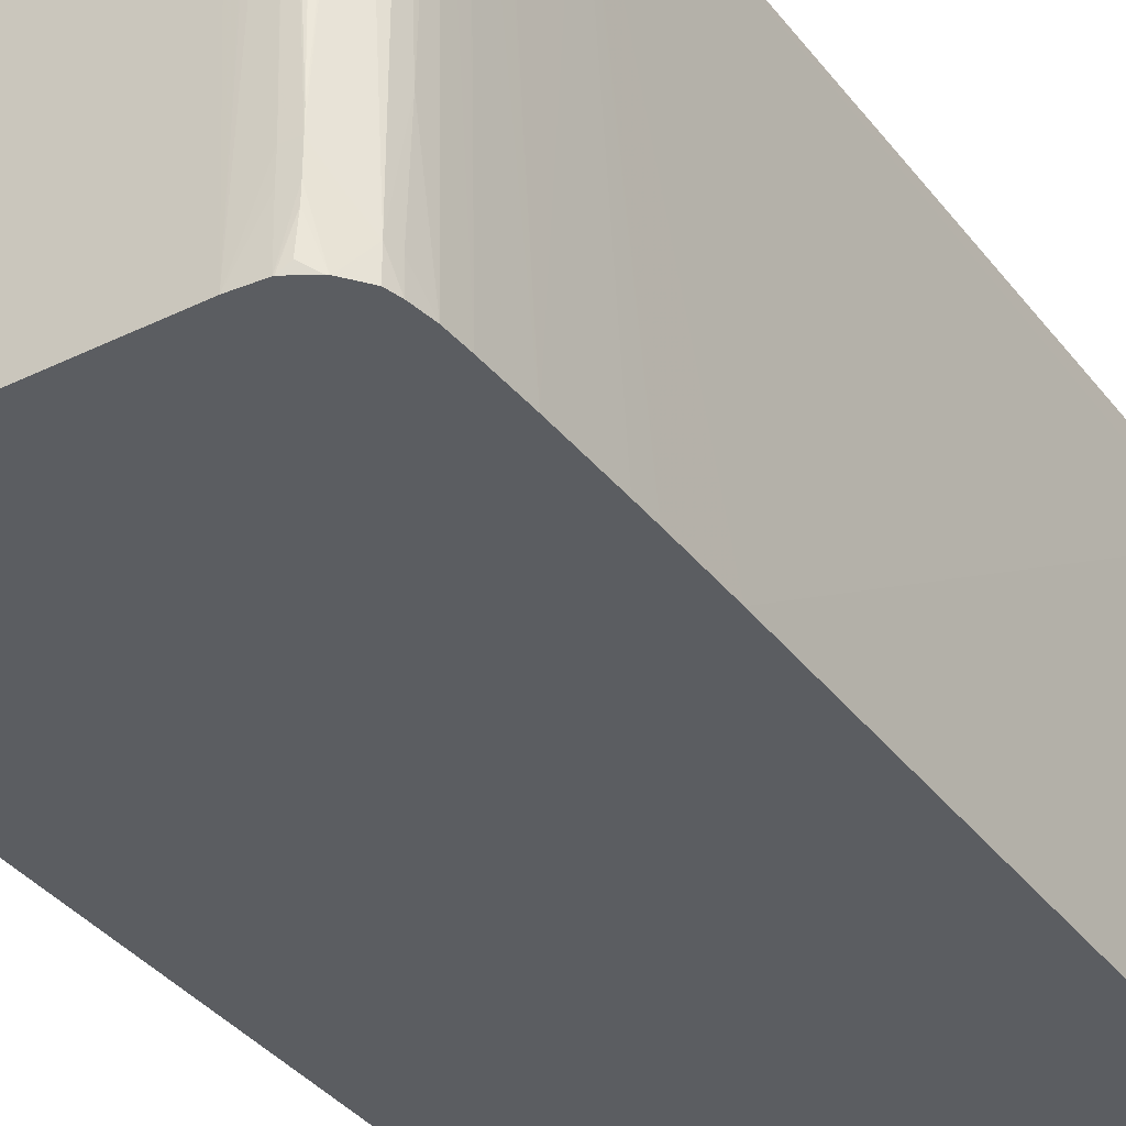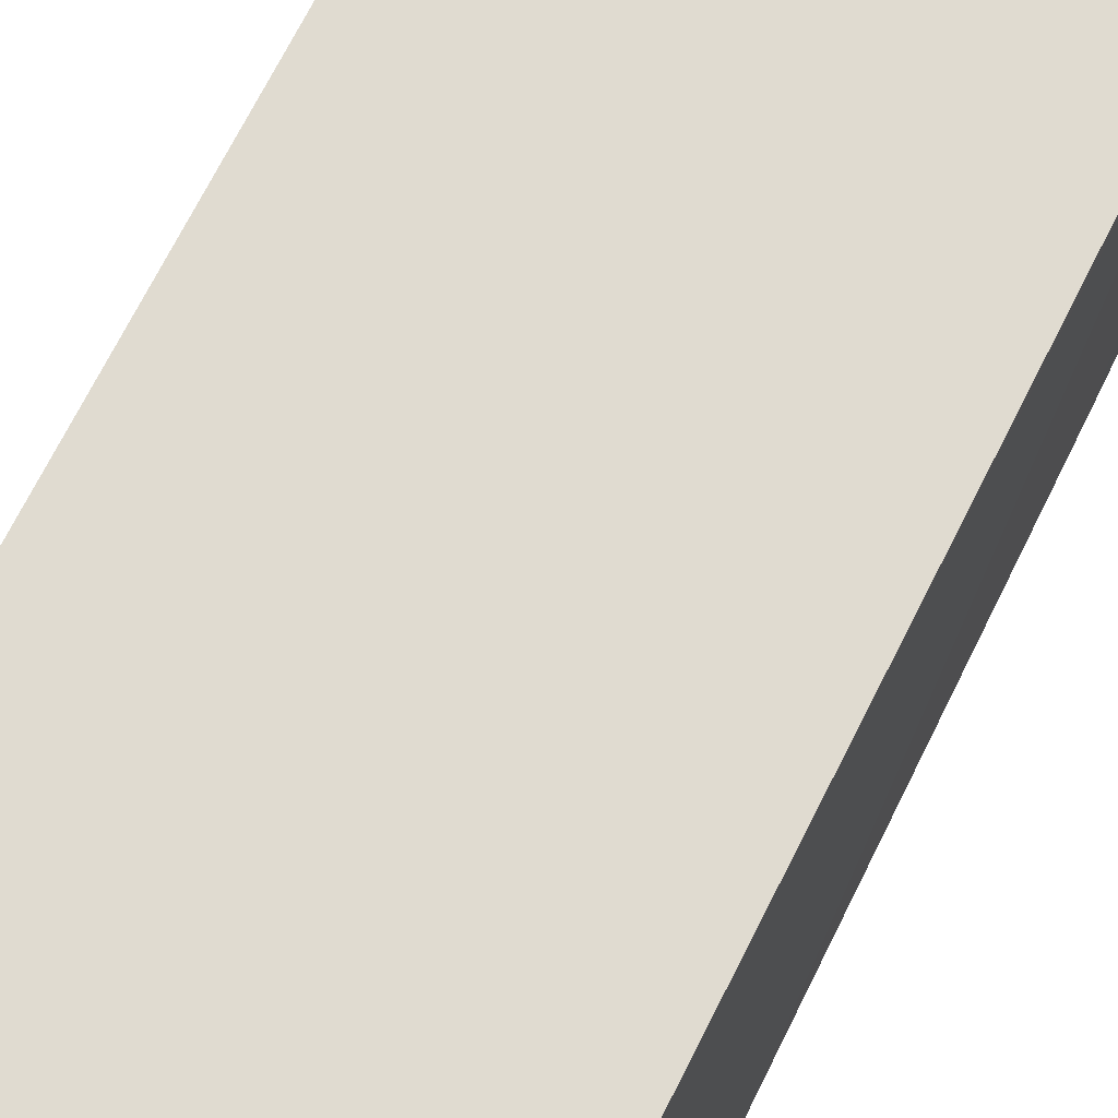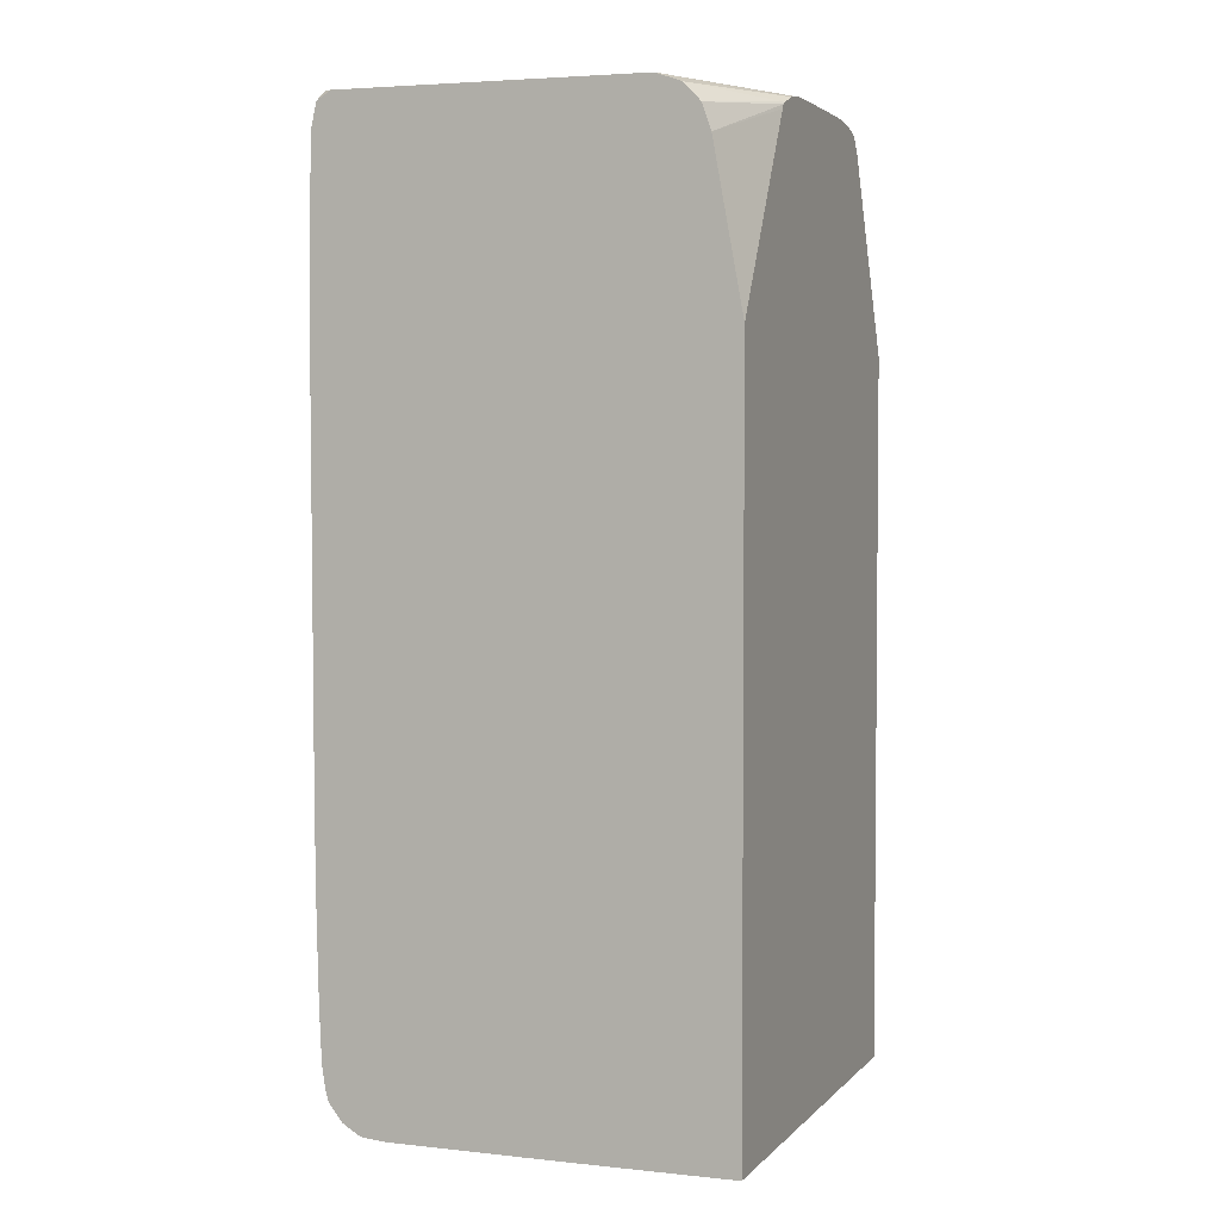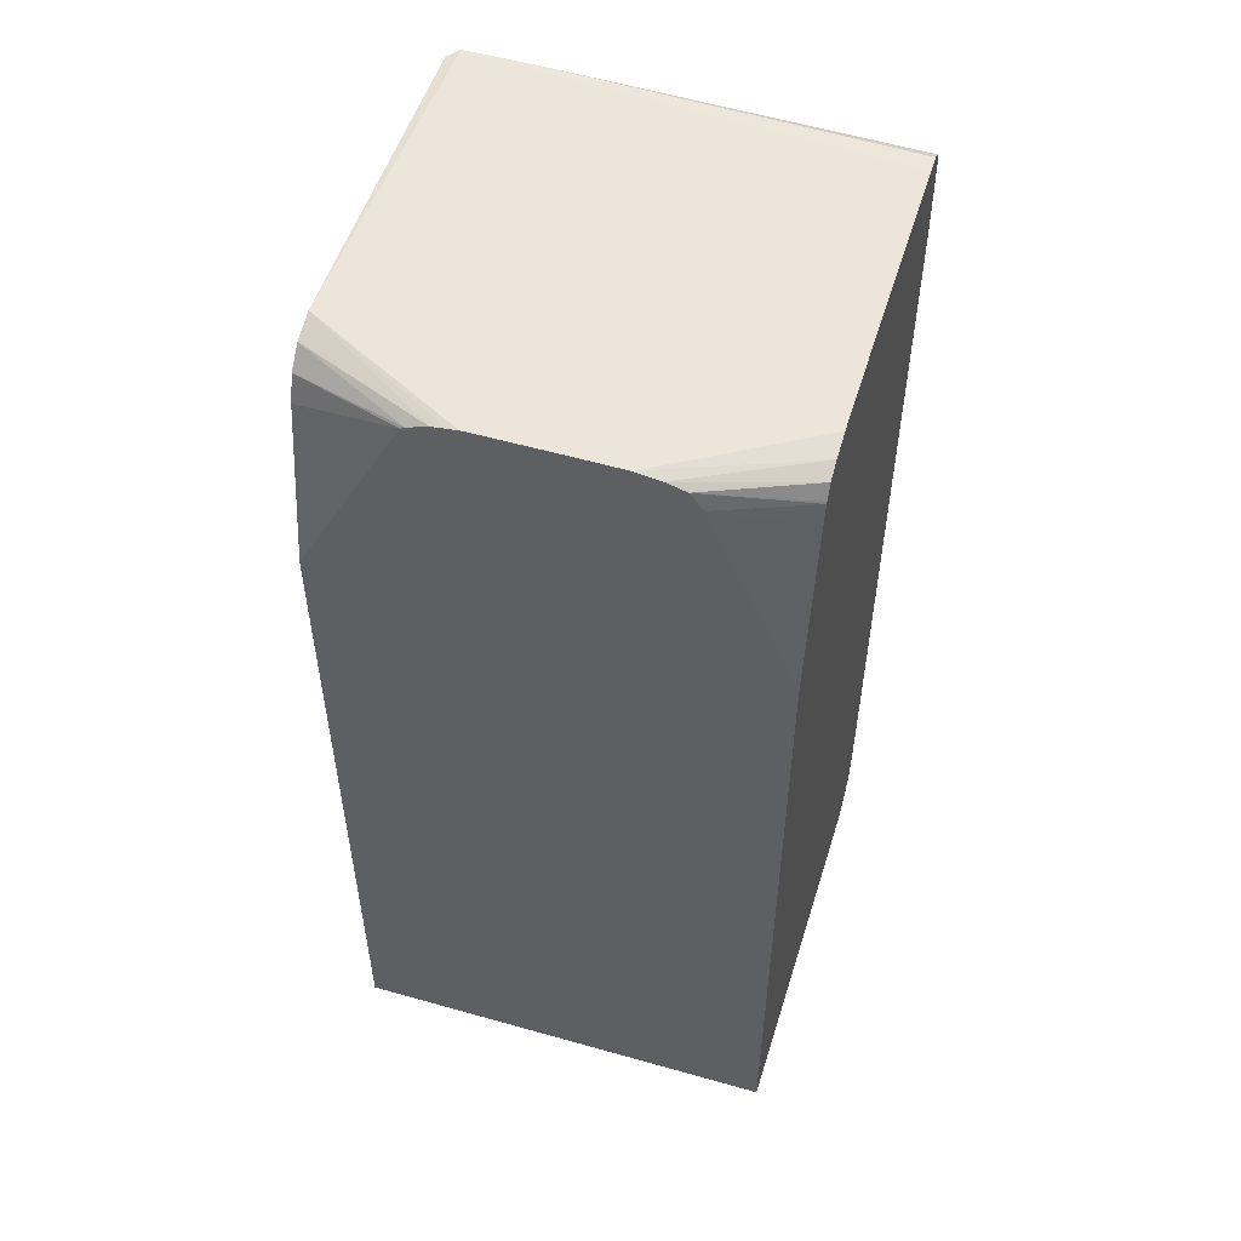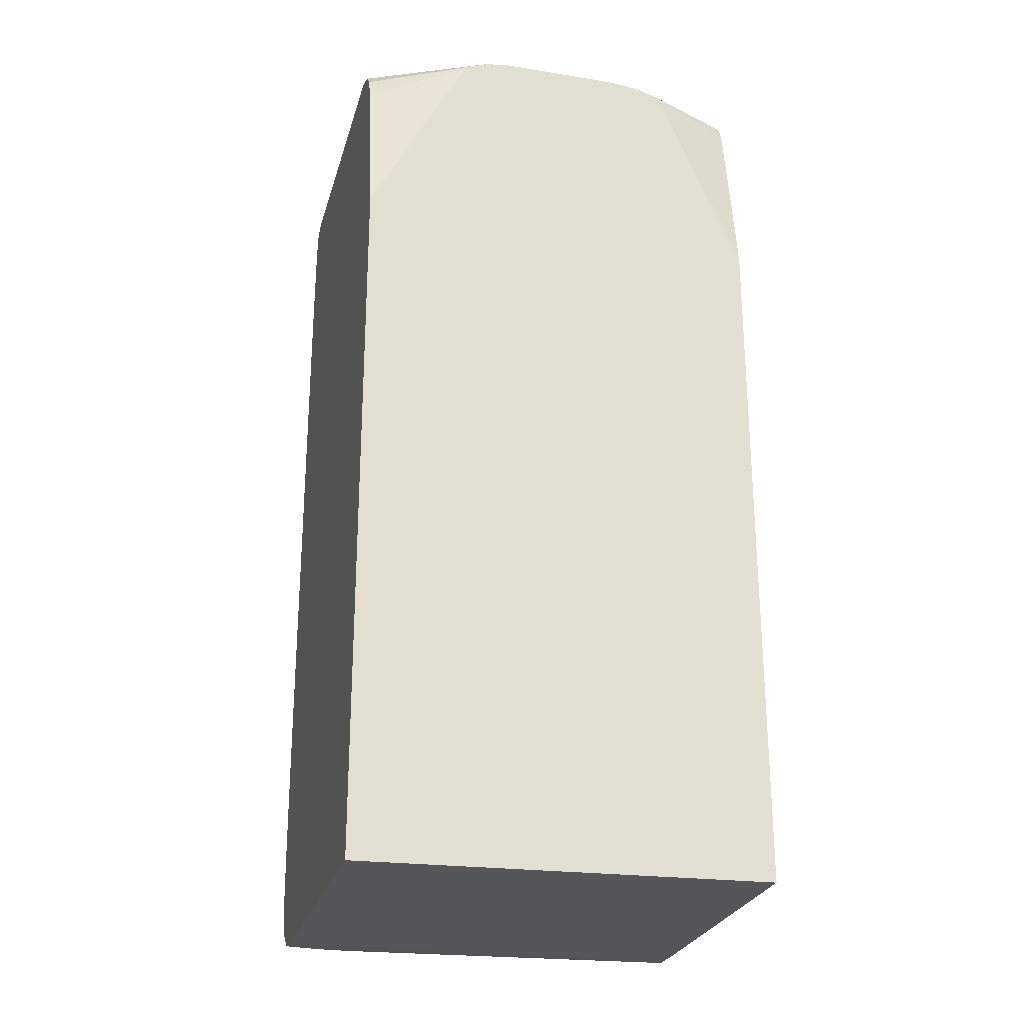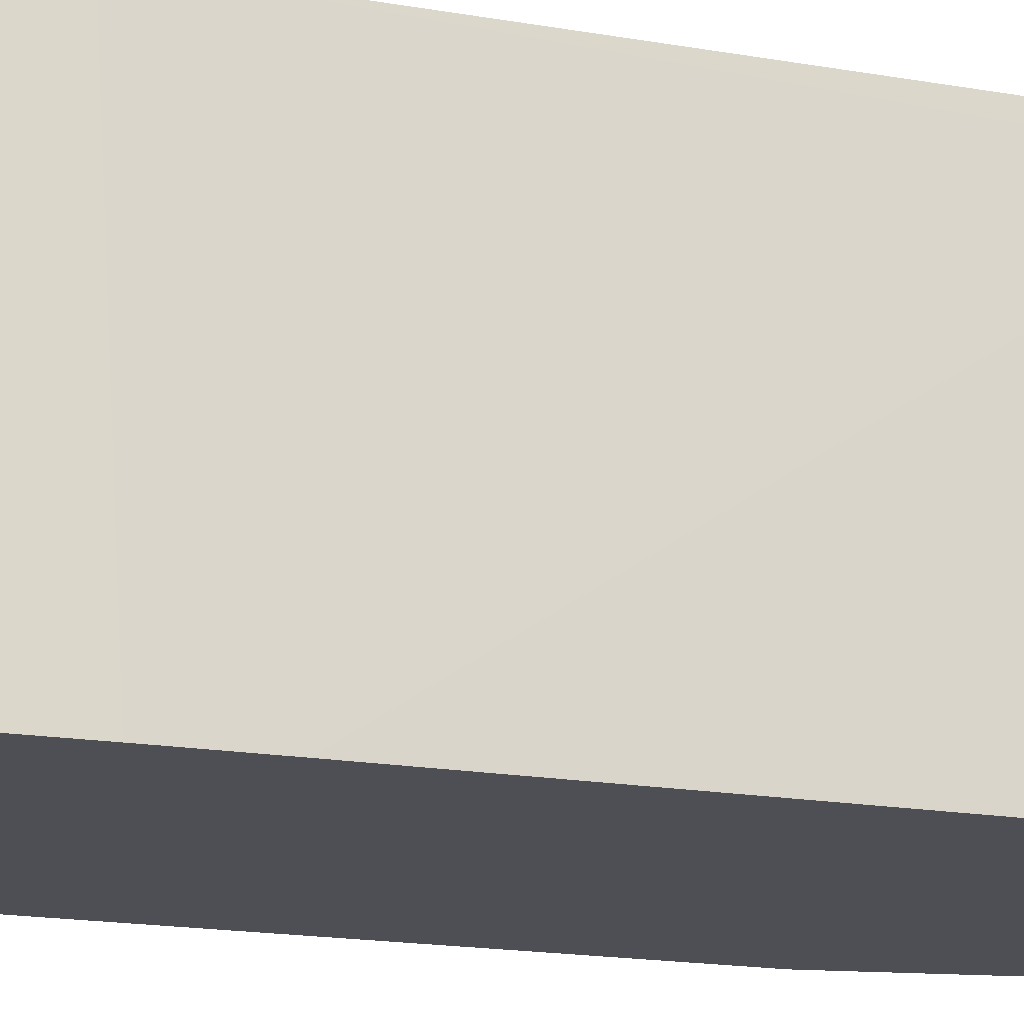
<metadata>
{"format":"obj","ext":"obj","renderer":"f3d","projection":"perspective","resolution":1024,"background":"white","views":[{"elev":-36.0,"azim":-148.0,"up":"+Y"},{"elev":70.0,"azim":-153.7,"up":"+Y"},{"elev":3.3,"azim":22.0,"up":"+Z"},{"elev":52.6,"azim":107.2,"up":"+Z"},{"elev":-25.1,"azim":75.5,"up":"+Z"},{"elev":-18.3,"azim":-109.0,"up":"+Y"}]}
</metadata>
<code>
v -0.02246 -0.02275 -0.01778
v -0.02247 0.0004565 -0.01762
v -0.02232 0.0004565 -0.01762
v -0.02117 0.0004565 -0.01761
v -0.02116 -0.02146 -0.01776
v -0.01468 -0.02275 -0.0177
v -0.0238 -0.02275 -0.01768
v -0.02376 -0.02017 -0.0177
v -0.02376 -0.01887 -0.0177
v -0.02307 0.0004565 -0.01761
v -0.02071 0.0004565 -0.01761
v -0.01208 -0.02275 -0.01767
v -0.02012 0.0002339 -0.0176
v -0.02385 -0.02275 -0.01767
v -0.02442 -0.02093 -0.01761
v -0.02444 -0.02017 -0.01762
v -0.02444 -0.01887 -0.01762
v -0.02313 0.0004565 -0.0176
v -0.02028 0.0004565 -0.0176
v -0.009488 -0.02275 -0.01763
v -0.01992 0.0004565 -0.0176
v -0.00376 -0.02275 -0.01754
v -0.02427 -0.02238 -0.01756
v -0.02482 -0.02275 -0.01711
v -0.02489 -0.02275 -0.01706
v -0.02502 -0.02017 -0.01695
v -0.02478 0.0004565 -0.0167
v -0.02442 -0.01794 -0.01761
v -0.02369 0.0004565 -0.01738
v -0.00376 0.0004565 -0.01724
v -0.00376 -0.02275 0.02228
v -0.02492 -0.02275 -0.01703
v -0.02567 -0.02146 -0.01617
v -0.02377 0.0004565 -0.01735
v -0.02532 0.0004565 -0.01565
v -0.00376 0.0004565 0.02186
v -0.00376 -0.01719 0.03282
v -0.005385 -0.02275 0.03105
v -0.02564 -0.02275 -0.01613
v -0.02583 -0.02275 -0.01548
v -0.02581 -0.02146 -0.01553
v -0.02577 -0.01627 -0.01525
v -0.02553 0.0004565 -0.01436
v -0.005354 0.0004565 0.03118
v -0.00376 -0.004141 0.03235
v -0.00376 -0.01705 0.03305
v -0.005871 -0.02275 0.03243
v -0.02601 -0.02275 -0.01436
v -0.02608 -0.02275 -0.01306
v -0.02559 0.0004565 -0.01319
v -0.005582 0.0004565 0.03235
v -0.00376 -0.004793 0.03326
v -0.00376 -0.01684 0.03319
v -0.005877 -0.02275 0.03244
v -0.02618 -0.02275 -0.01047
v -0.0256 0.0004565 -0.01306
v -0.005624 0.0004565 0.03244
v -0.006021 0.0004565 0.0332
v -0.00376 -0.005851 0.03357
v -0.006782 -0.02275 0.03339
v -0.005886 -0.02275 0.03245
v -0.00376 -0.01573 0.0336
v -0.02564 0.0004565 -0.01176
v -0.02564 0.0004565 -0.01189
v -0.02627 -0.02275 -0.006569
v -0.02574 0.0004565 -0.008014
v -0.006895 0.0004565 0.03363
v -0.00376 -0.007196 0.03376
v -0.006804 -0.02275 0.03341
v -0.00376 -0.01498 0.03372
v -0.008192 -0.02275 0.03391
v -0.008176 -0.02275 0.03391
v -0.007476 -0.02275 0.03365
v -0.02629 -0.02275 -0.005272
v -0.02574 0.0004565 -0.007866
v -0.008192 0.0004565 0.03393
v -0.008325 0.0004565 0.03395
v -0.009488 0.0004565 0.03404
v -0.006895 -0.0046 0.03394
v -0.00376 -0.008493 0.03378
v -0.00376 -0.01444 0.03379
v -0.00376 -0.01368 0.0338
v -0.005596 -0.01627 0.03386
v -0.005596 -0.01498 0.03387
v -0.008192 -0.01887 0.03394
v -0.01597 -0.003303 0.03423
v -0.02563 -0.02217 0.0343
v -0.02513 -0.02275 0.03419
v -0.02634 -0.02275 -0.001381
v -0.02619 -0.003303 0.02715
v -0.02613 -0.0007087 0.02715
v -0.02609 0.0004565 0.02715
v -0.01079 0.0004565 0.03409
v -0.009488 -0.0007087 0.03404
v -0.008192 -0.0046 0.03399
v -0.01079 -0.005896 0.03408
v -0.01351 0.0004565 0.03416
v -0.01481 0.0004565 0.0342
v -0.01597 -0.002006 0.03423
v -0.01727 -0.003303 0.03426
v -0.02393 0.0004565 0.03438
v -0.02571 -0.02217 0.0343
v -0.02594 -0.02275 0.03371
v -0.0264 -0.02275 0.02067
v -0.02621 -0.0046 0.02715
v -0.02621 -0.0046 0.02845
v -0.02619 -0.003303 0.02845
v -0.02613 -0.0007087 0.02845
v -0.02609 0.0004565 0.02845
v -0.01727 -0.002006 0.03426
v -0.02484 0.0004565 0.03438
v -0.02571 -0.02192 0.0343
v -0.02597 -0.01769 0.03372
v -0.02619 -0.02275 0.03256
v -0.0264 -0.02275 0.02456
v -0.0264 -0.02275 0.02457
v -0.0264 -0.02275 0.02587
v -0.02638 -0.02275 0.02717
v -0.02623 -0.01757 0.03235
v -0.02604 0.0004565 0.02961
v -0.02607 -0.005896 0.03235
v -0.02549 0.0004565 0.03401
v -0.02571 -0.0182 0.03429
v -0.02587 -0.003303 0.03348
v -0.0259 -0.0046 0.03343
v -0.02602 -0.01627 0.03352
v -0.02624 -0.02275 0.03236
v -0.02635 -0.02275 0.02847
v -0.02624 -0.02275 0.03235
v -0.02603 0.0004565 0.02975
v -0.02578 0.0004565 0.03336
v -0.02603 -0.0046 0.03235
v -0.02553 0.0004565 0.03395
v -0.02587 0.0004565 0.03235
f 1 2 3
f 1 3 4
f 1 4 5
f 1 5 6
f 1 6 12
f 1 12 20
f 1 20 22
f 1 22 31
f 1 31 38
f 1 38 47
f 1 47 54
f 1 54 61
f 1 61 60
f 1 60 69
f 1 69 73
f 1 73 72
f 1 72 71
f 1 71 88
f 1 88 103
f 1 103 114
f 1 114 127
f 1 127 129
f 1 129 128
f 1 128 118
f 1 118 117
f 1 117 116
f 1 116 115
f 1 115 104
f 1 104 89
f 1 89 74
f 1 74 65
f 1 65 55
f 1 55 49
f 1 49 48
f 1 48 40
f 1 40 39
f 1 39 32
f 1 32 25
f 1 25 24
f 1 24 14
f 1 14 7
f 1 7 8
f 1 8 9
f 1 9 10
f 1 10 2
f 2 10 18
f 2 18 29
f 2 29 34
f 2 34 27
f 2 27 35
f 2 35 43
f 2 43 50
f 2 50 56
f 2 56 64
f 2 64 63
f 2 63 66
f 2 66 75
f 2 75 92
f 2 92 109
f 2 109 120
f 2 120 130
f 2 130 134
f 2 134 131
f 2 131 133
f 2 133 122
f 2 122 111
f 2 111 101
f 2 101 98
f 2 98 97
f 2 97 93
f 2 93 78
f 2 78 77
f 2 77 76
f 2 76 67
f 2 67 58
f 2 58 57
f 2 57 51
f 2 51 44
f 2 44 36
f 2 36 30
f 2 30 21
f 2 21 19
f 2 19 11
f 2 11 4
f 2 4 3
f 4 6 5
f 4 11 6
f 6 11 13
f 6 13 12
f 7 14 15
f 7 15 16
f 7 16 8
f 8 16 17
f 8 17 9
f 9 17 18
f 9 18 10
f 11 19 13
f 12 13 20
f 13 19 21
f 13 21 22
f 13 22 20
f 14 23 15
f 14 24 23
f 15 23 24
f 15 24 25
f 15 25 16
f 16 25 26
f 16 26 17
f 17 26 27
f 17 27 28
f 17 28 18
f 18 28 29
f 21 30 22
f 22 30 36
f 22 36 45
f 22 45 52
f 22 52 59
f 22 59 68
f 22 68 80
f 22 80 82
f 22 82 81
f 22 81 70
f 22 70 62
f 22 62 53
f 22 53 46
f 22 46 37
f 22 37 31
f 25 32 26
f 26 32 33
f 26 33 27
f 27 34 28
f 27 33 35
f 28 34 29
f 31 37 38
f 32 39 33
f 33 39 40
f 33 40 41
f 33 41 42
f 33 42 35
f 35 42 43
f 36 44 45
f 37 46 38
f 38 46 47
f 40 48 41
f 41 48 42
f 42 48 43
f 43 48 49
f 43 49 50
f 44 51 45
f 45 51 52
f 46 53 54
f 46 54 47
f 49 55 56
f 49 56 50
f 51 57 52
f 52 58 59
f 52 57 58
f 53 60 61
f 53 61 54
f 53 62 60
f 55 63 64
f 55 64 56
f 55 65 66
f 55 66 63
f 58 67 59
f 59 67 68
f 60 62 69
f 62 70 71
f 62 71 72
f 62 72 73
f 62 73 69
f 65 74 66
f 66 74 75
f 67 76 68
f 68 76 77
f 68 77 78
f 68 78 79
f 68 79 80
f 70 81 71
f 71 81 82
f 71 82 83
f 71 83 84
f 71 84 85
f 71 85 86
f 71 86 87
f 71 87 88
f 74 89 75
f 75 89 90
f 75 90 91
f 75 91 92
f 78 93 94
f 78 94 95
f 78 95 79
f 79 84 82
f 79 82 80
f 79 95 84
f 82 84 83
f 84 95 96
f 84 96 85
f 85 96 86
f 86 96 93
f 86 93 97
f 86 97 98
f 86 98 99
f 86 99 110
f 86 110 100
f 86 100 87
f 87 100 101
f 87 101 111
f 87 111 102
f 87 102 88
f 88 102 103
f 89 104 105
f 89 105 90
f 90 105 106
f 90 106 107
f 90 107 91
f 91 107 108
f 91 108 109
f 91 109 92
f 93 96 94
f 94 96 95
f 98 101 99
f 99 101 110
f 100 110 101
f 102 111 112
f 102 112 113
f 102 113 103
f 103 113 114
f 104 115 106
f 104 106 105
f 106 115 116
f 106 116 117
f 106 117 118
f 106 118 119
f 106 119 107
f 107 120 108
f 107 119 121
f 107 121 120
f 108 120 109
f 111 122 123
f 111 123 112
f 112 123 113
f 113 124 125
f 113 125 126
f 113 126 127
f 113 127 114
f 113 123 124
f 118 128 119
f 119 129 127
f 119 127 126
f 119 126 125
f 119 125 121
f 119 128 129
f 120 121 130
f 121 125 124
f 121 124 131
f 121 131 132
f 121 132 130
f 122 133 123
f 123 133 124
f 124 133 131
f 130 132 134
f 131 134 132

</code>
